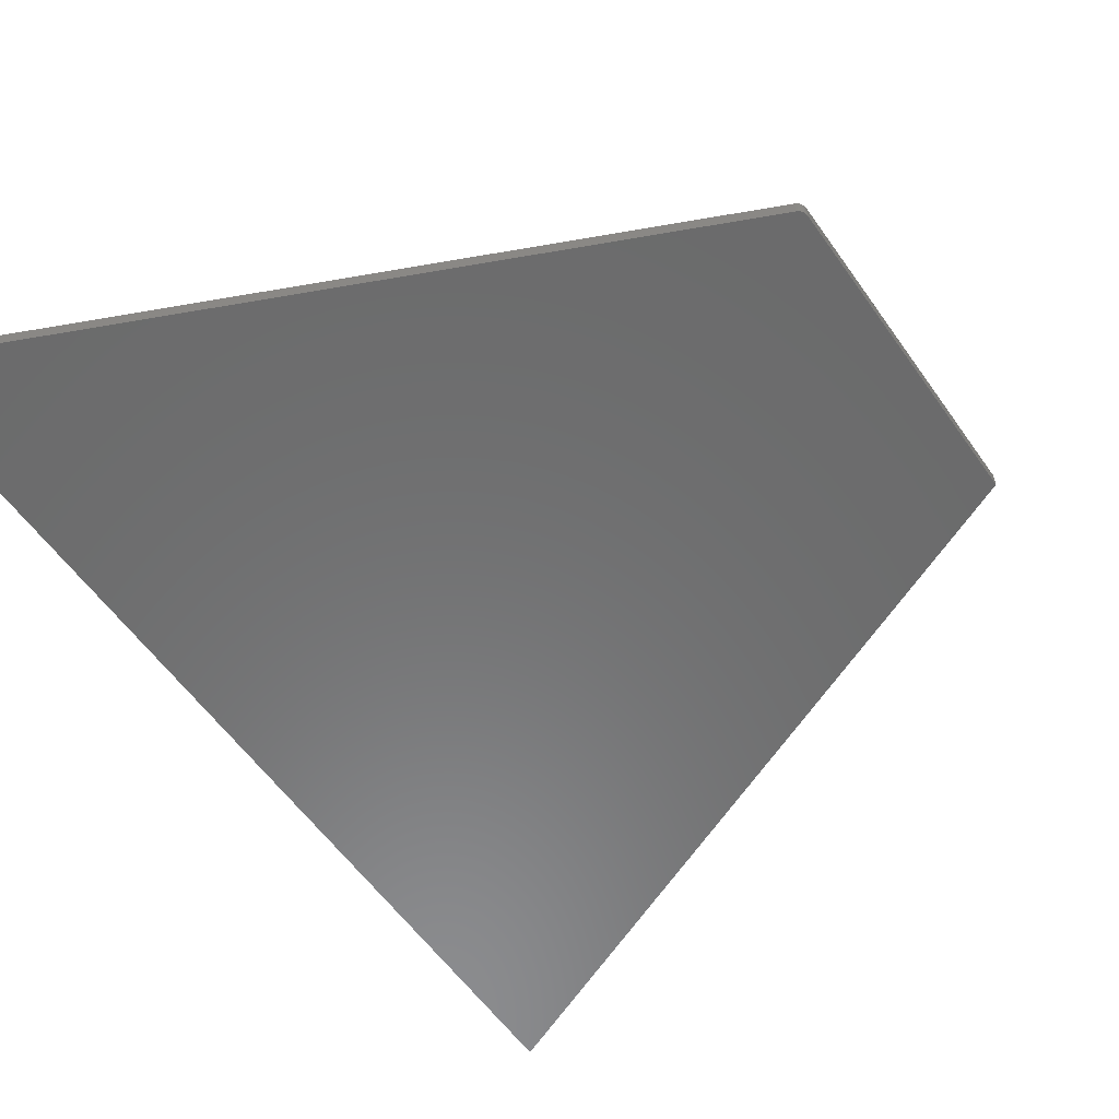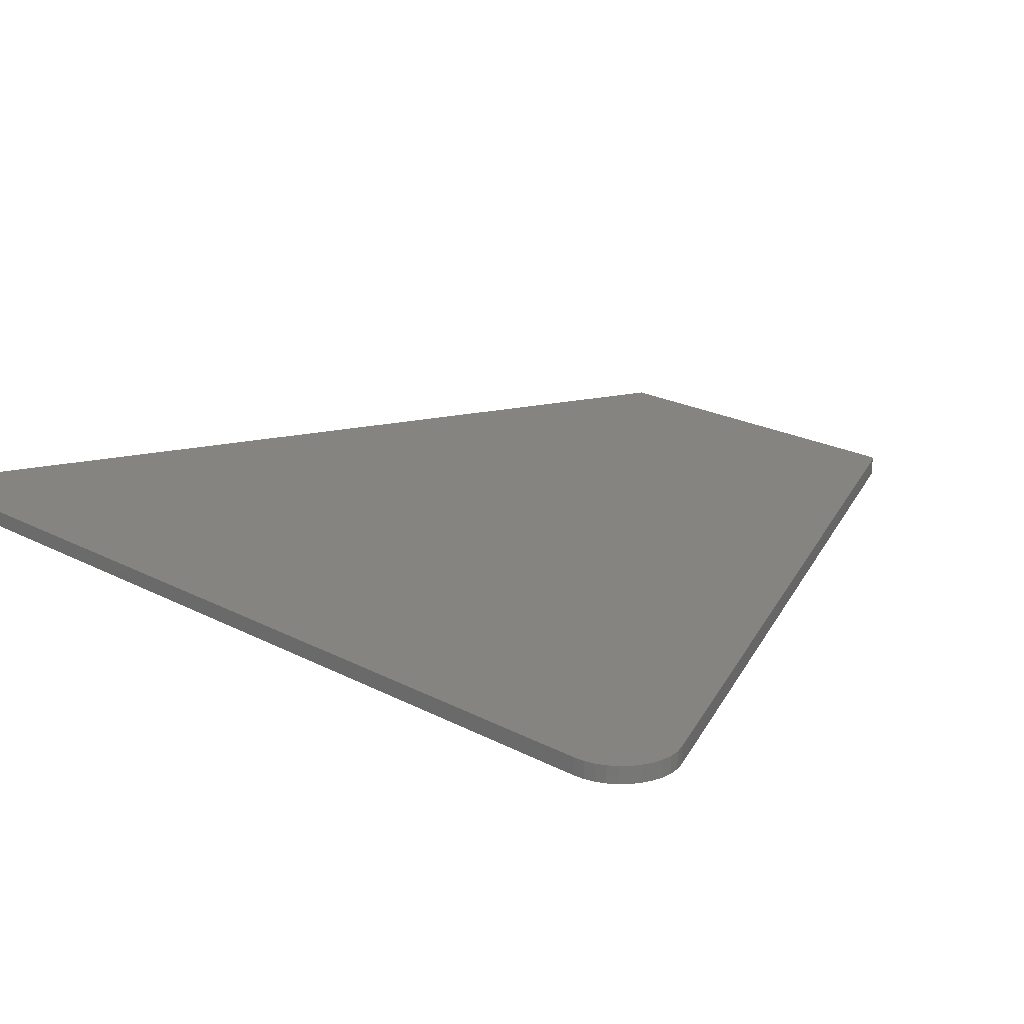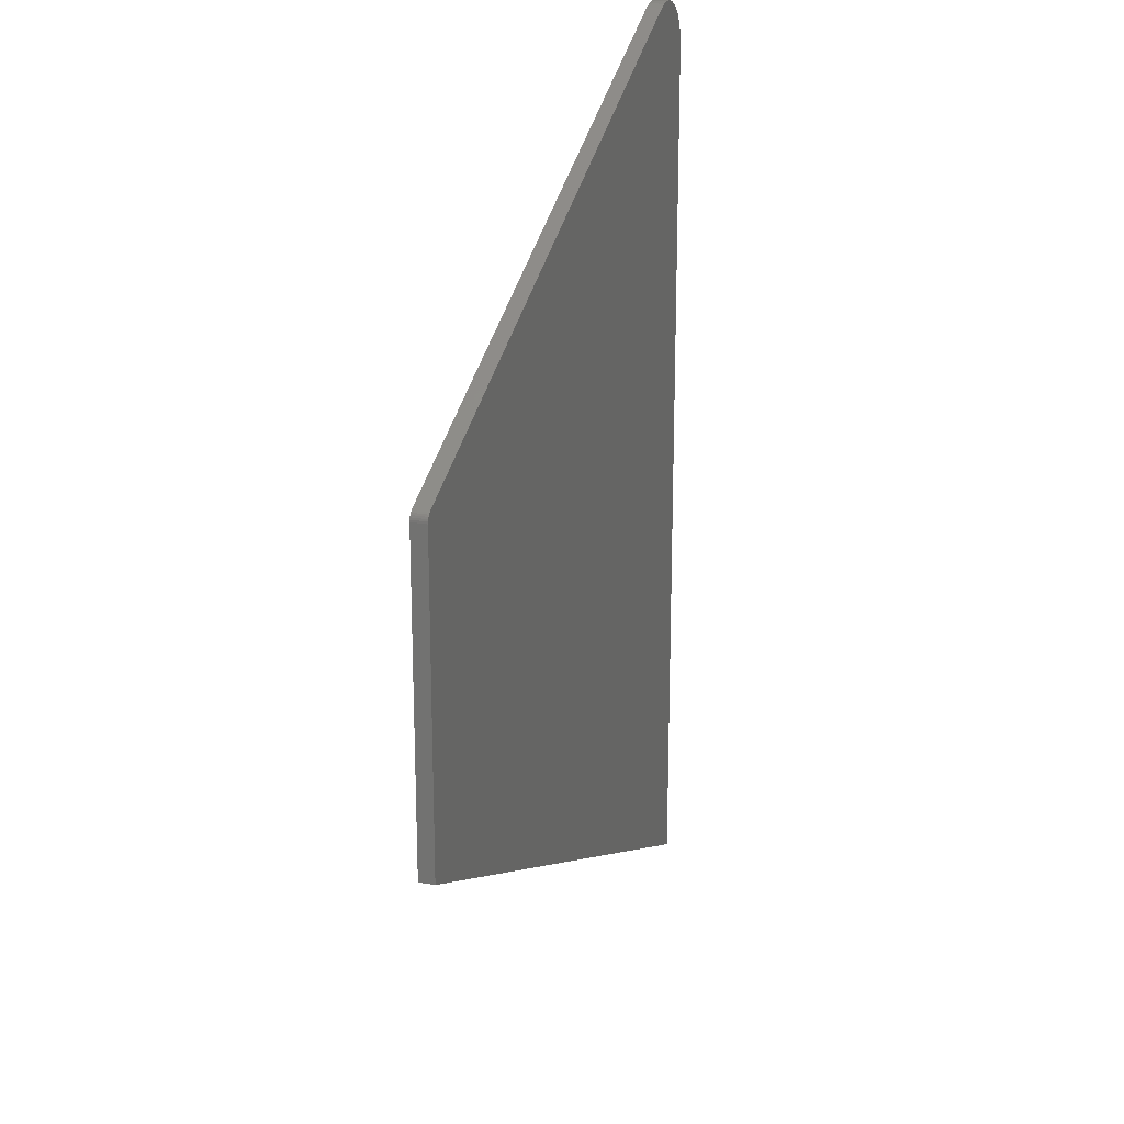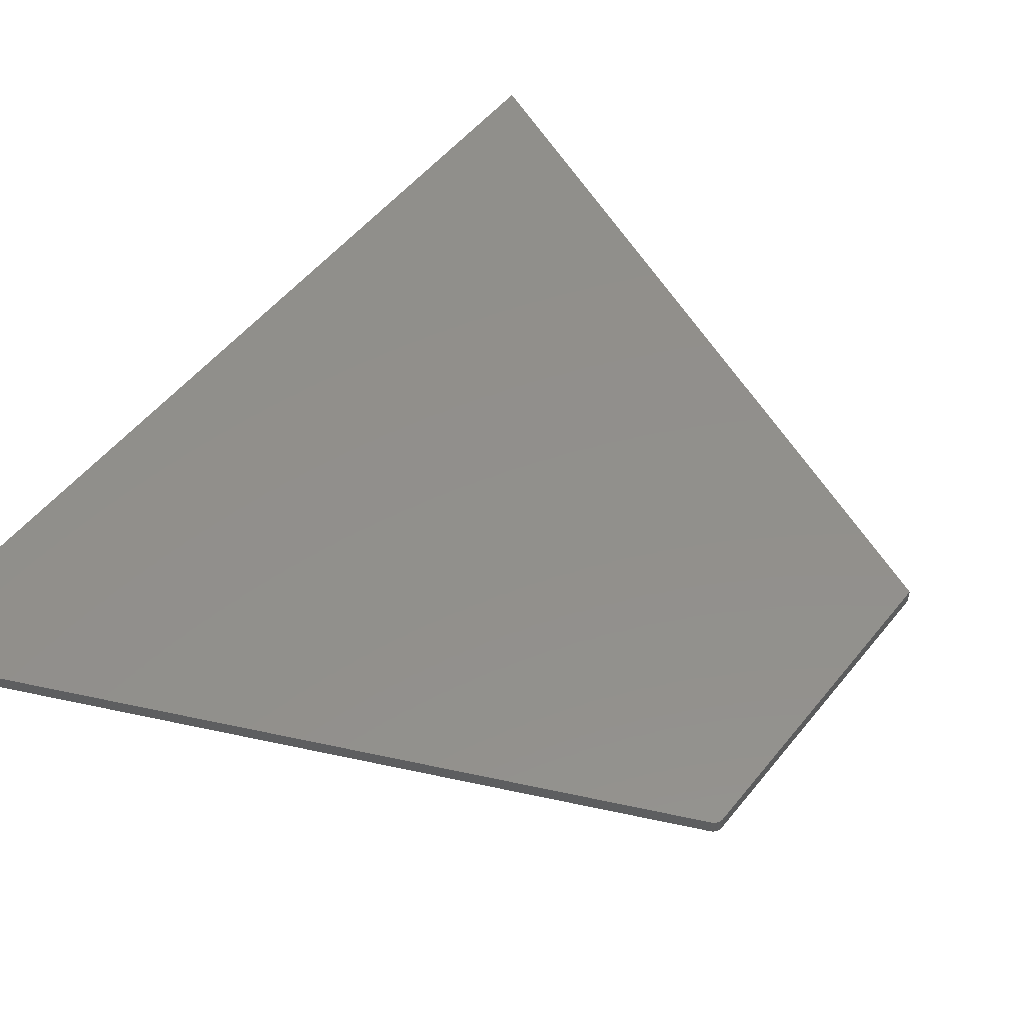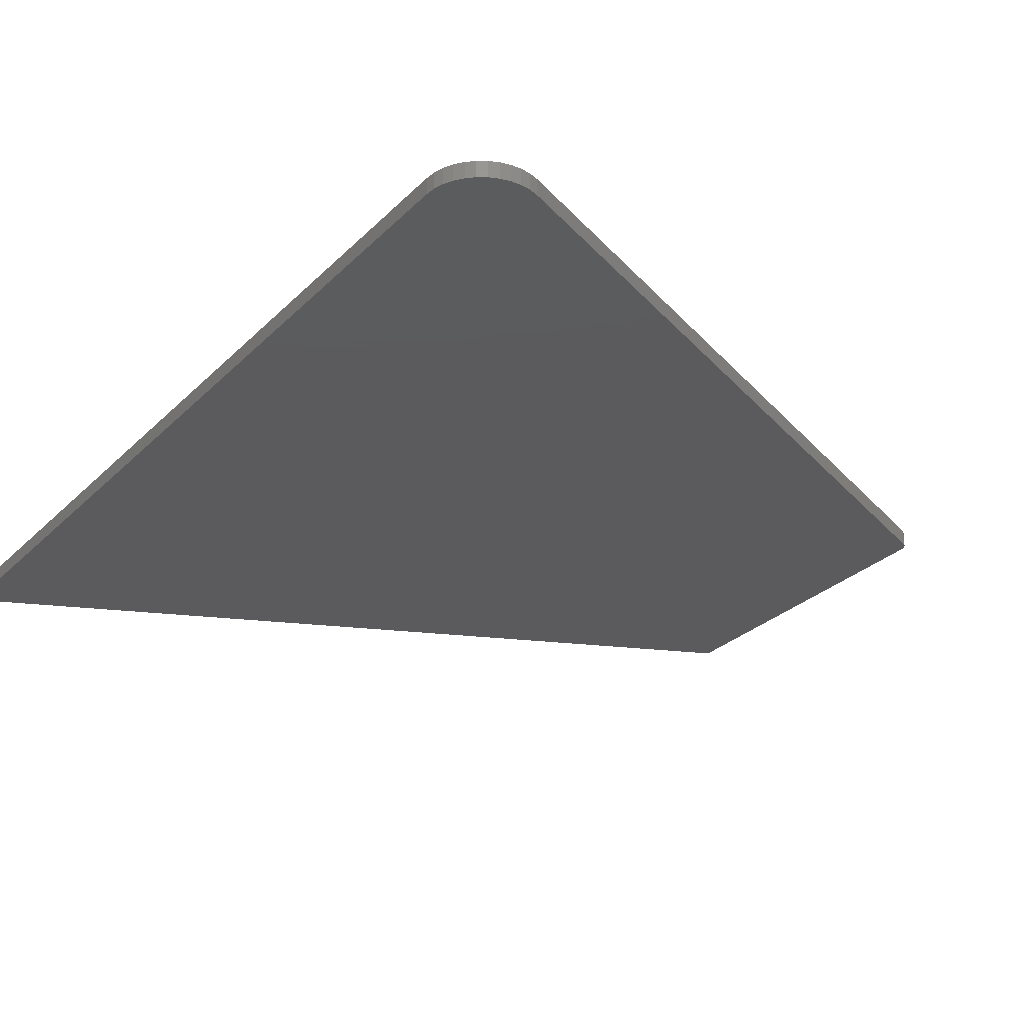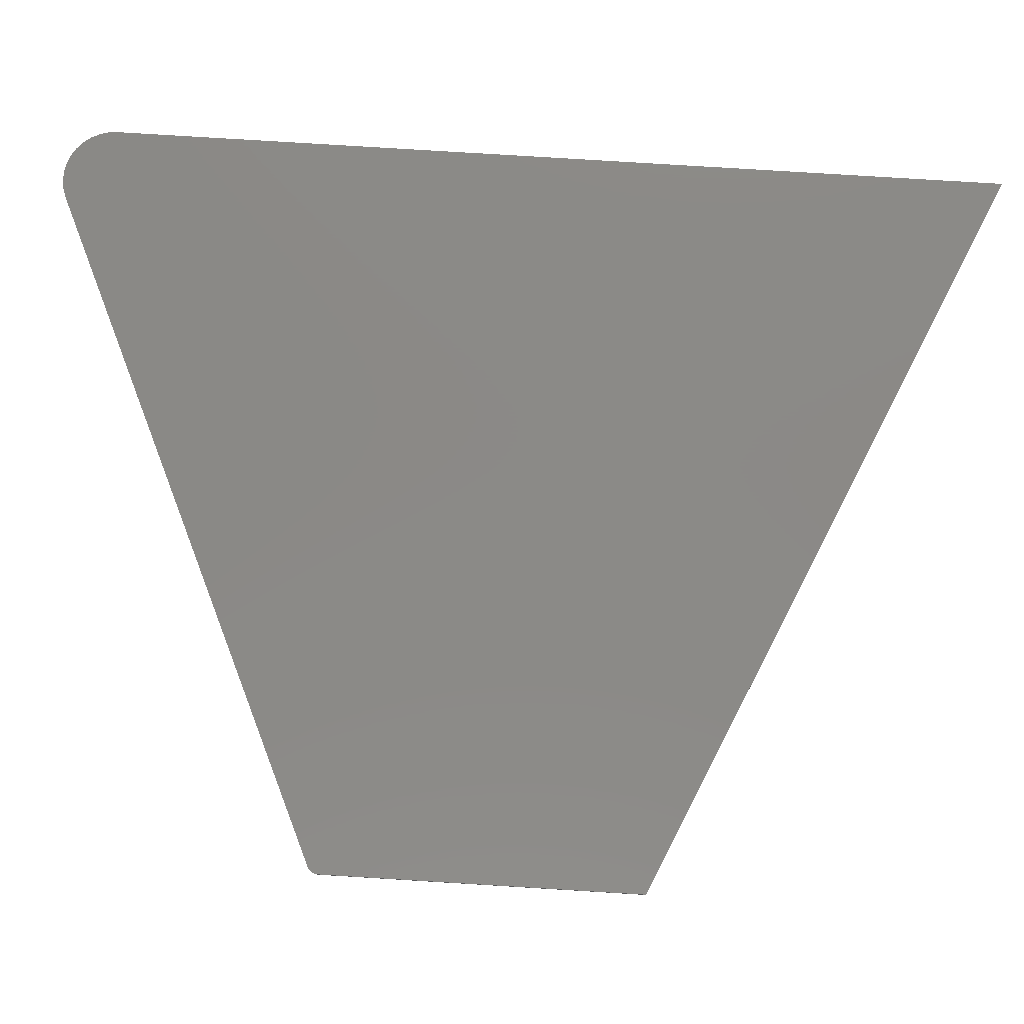
<metadata>
{"format":"stl","ext":"stl","renderer":"f3d","projection":"perspective","resolution":1024,"background":"white","views":[{"elev":-57.3,"azim":-145.3,"up":"+Z"},{"elev":20.5,"azim":134.3,"up":"+Z"},{"elev":20.9,"azim":-72.2,"up":"+Y"},{"elev":52.1,"azim":-142.4,"up":"+Z"},{"elev":-27.2,"azim":146.0,"up":"+Z"},{"elev":79.9,"azim":-86.5,"up":"+Z"}]}
</metadata>
<code>
# stl→obj: 46 verts, 88 faces
v 0.4443 0.6996 0.02344
v 0.4997 0.7031 0.02344
v 0.4577 0.7043 0.02344
v 0.5128 0.6977 0.02344
v 0.4859 0.706 0.02344
v 0.4717 0.7064 0.02344
v 0.5547 -0.25 0.02344
v -0.5625 -0.25 0.02344
v 0.5547 -0.7439 0.02344
v 0.5547 0.2439 0.02344
v 0.5547 0.6285 0.02344
v -0.5533 0.2481 0.02344
v -0.5559 0.2466 0.02344
v -0.5582 0.2446 0.02344
v -0.56 0.2423 0.02344
v -0.5614 0.2397 0.02344
v -0.5622 0.2368 0.02344
v -0.5625 0.2338 0.02344
v 0.5534 0.6426 0.02344
v 0.5496 0.6562 0.02344
v 0.5434 0.6689 0.02344
v 0.535 0.6803 0.02344
v 0.5247 0.69 0.02344
v 0.4577 0.7043 0
v 0.4997 0.7031 0
v 0.4443 0.6996 0
v 0.5128 0.6977 0
v 0.4717 0.7064 0
v 0.4859 0.706 0
v 0.5547 -0.7439 0
v -0.5625 -0.25 0
v 0.5547 -0.25 0
v 0.5547 0.2439 0
v -0.5625 0.2338 0
v -0.5622 0.2368 0
v -0.5614 0.2397 0
v -0.56 0.2423 0
v -0.5582 0.2446 0
v -0.5559 0.2466 0
v -0.5533 0.2481 0
v 0.5547 0.6285 0
v 0.5247 0.69 0
v 0.535 0.6803 0
v 0.5434 0.6689 0
v 0.5496 0.6562 0
v 0.5534 0.6426 0
f 1 2 3
f 1 4 2
f 5 6 3
f 5 3 2
f 7 8 9
f 10 11 12
f 10 12 13
f 10 13 14
f 10 14 15
f 10 15 16
f 10 16 17
f 10 17 18
f 10 18 8
f 10 8 7
f 12 11 19
f 12 19 20
f 12 20 21
f 12 21 22
f 12 22 23
f 12 23 4
f 12 4 1
f 24 25 26
f 25 27 26
f 24 28 29
f 25 24 29
f 30 31 32
f 33 32 31
f 33 31 34
f 33 34 35
f 33 35 36
f 33 36 37
f 33 37 38
f 33 38 39
f 33 39 40
f 33 40 41
f 40 26 27
f 40 27 42
f 40 42 43
f 40 43 44
f 40 44 45
f 40 45 46
f 40 46 41
f 1 26 12
f 12 26 40
f 18 34 8
f 8 34 31
f 34 18 35
f 35 18 17
f 35 17 36
f 36 17 16
f 36 16 37
f 37 16 15
f 37 15 38
f 38 15 14
f 38 14 39
f 39 14 13
f 39 13 40
f 40 13 12
f 10 33 11
f 11 33 41
f 26 1 24
f 24 1 3
f 24 3 28
f 28 3 6
f 28 6 29
f 29 6 5
f 29 5 25
f 25 5 2
f 25 2 27
f 27 2 4
f 27 4 42
f 42 4 23
f 42 23 43
f 43 23 22
f 43 22 44
f 44 22 21
f 44 21 45
f 45 21 20
f 45 20 46
f 46 20 19
f 46 19 41
f 41 19 11
f 7 32 10
f 10 32 33
f 9 30 7
f 7 30 32
f 8 31 9
f 9 31 30

</code>
